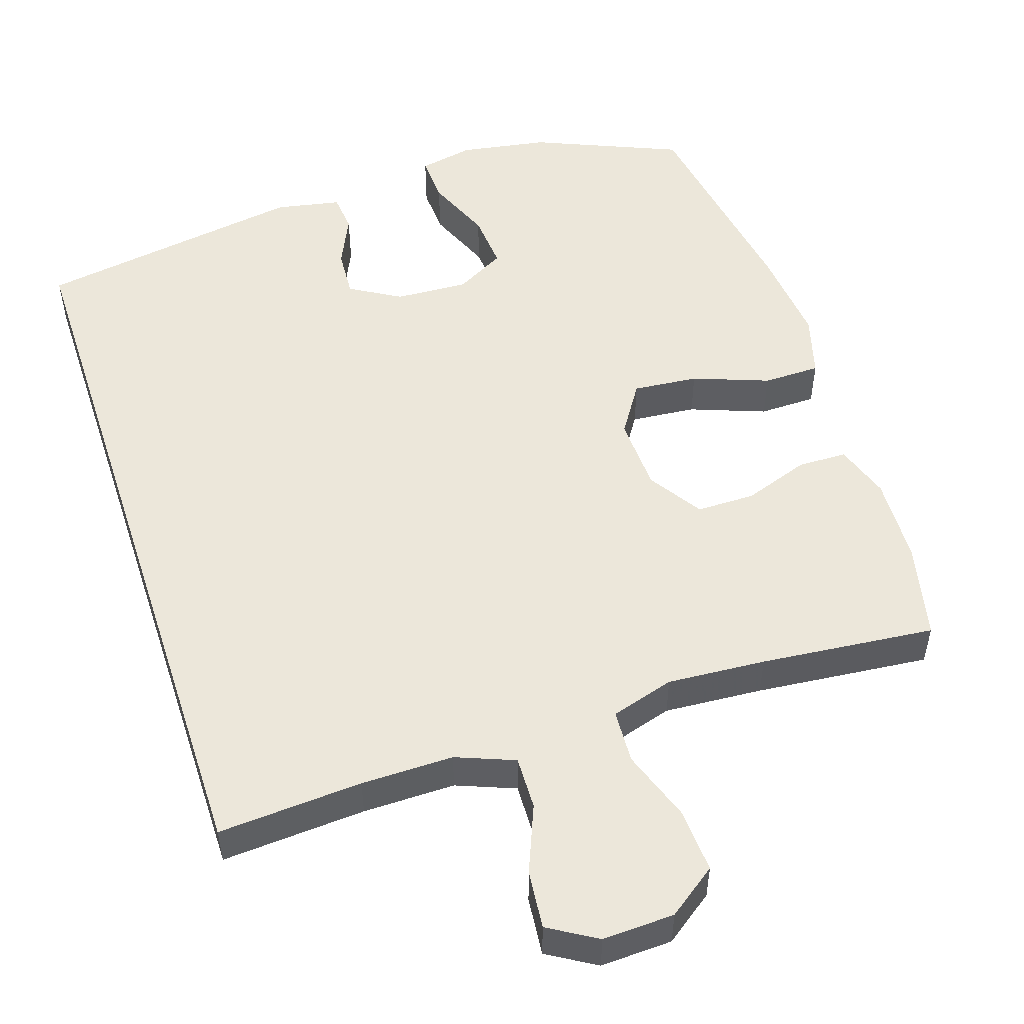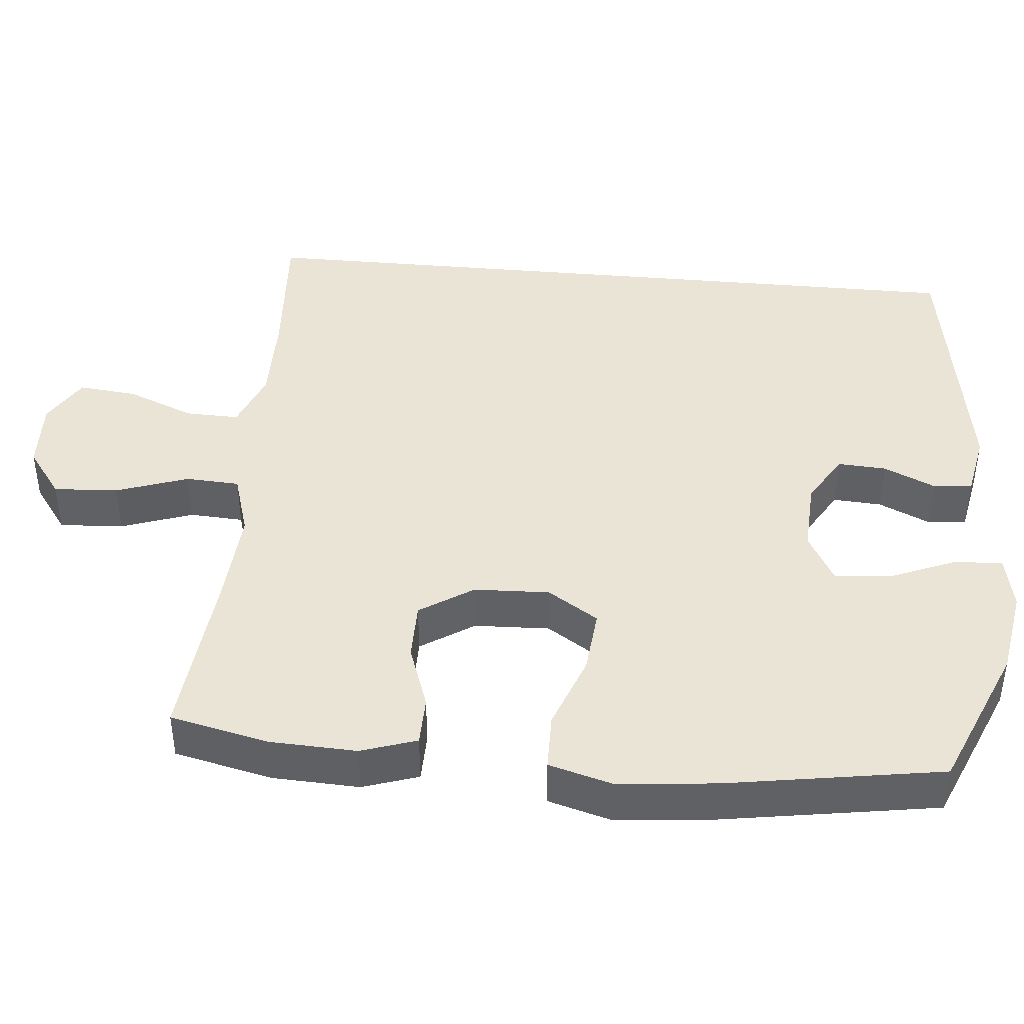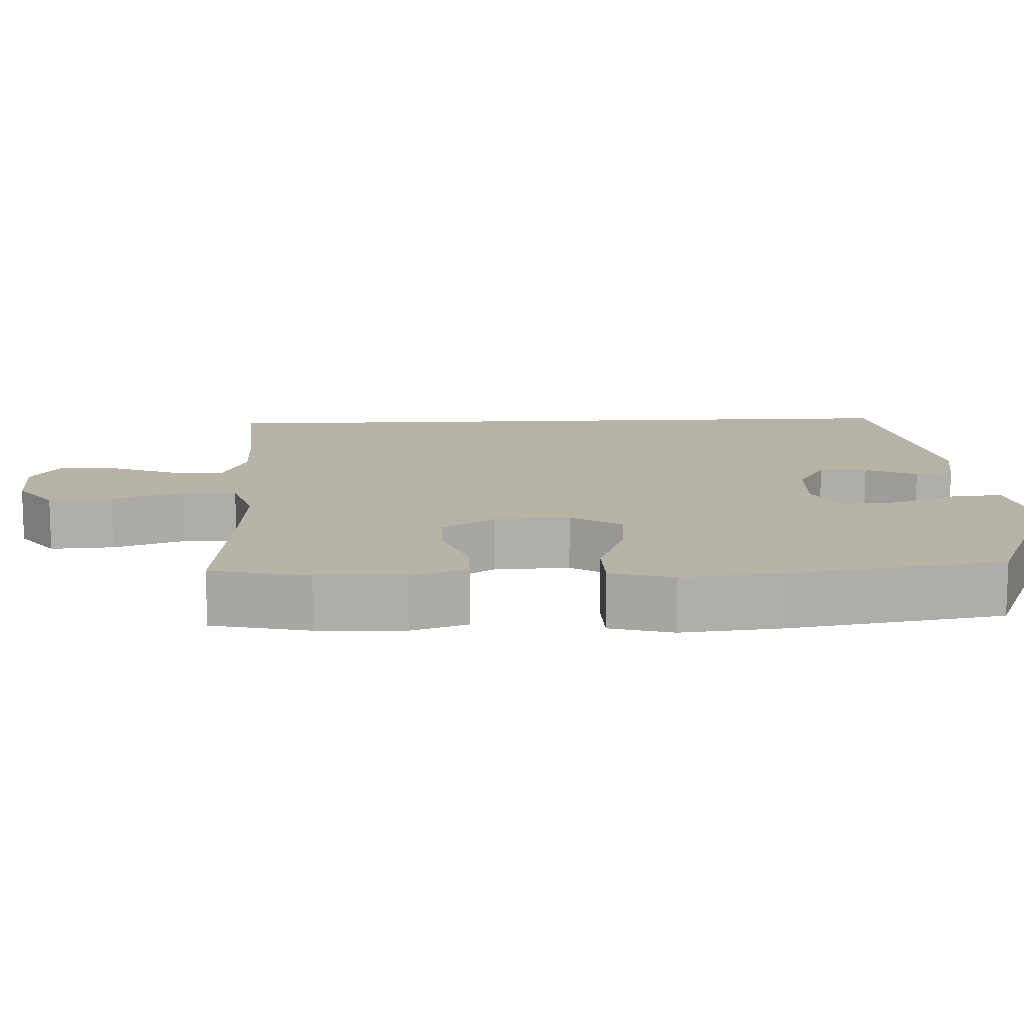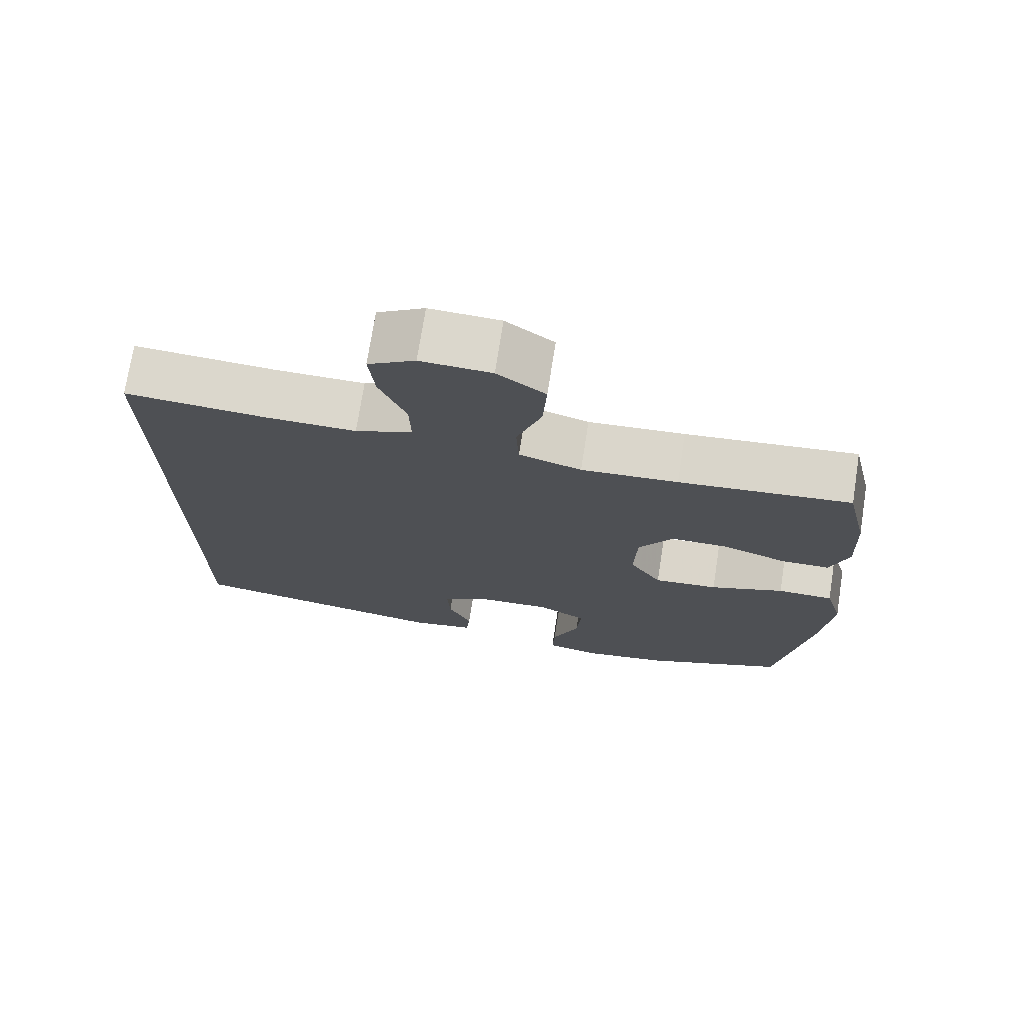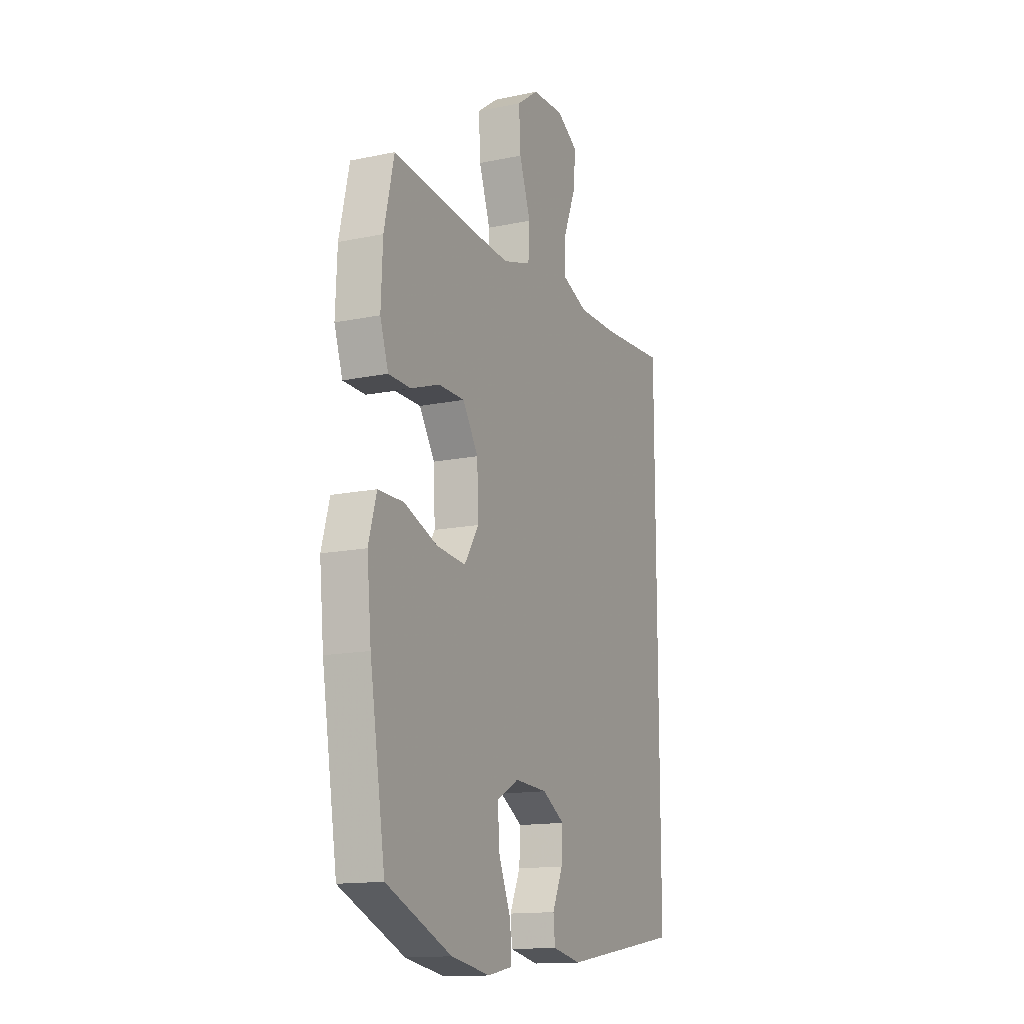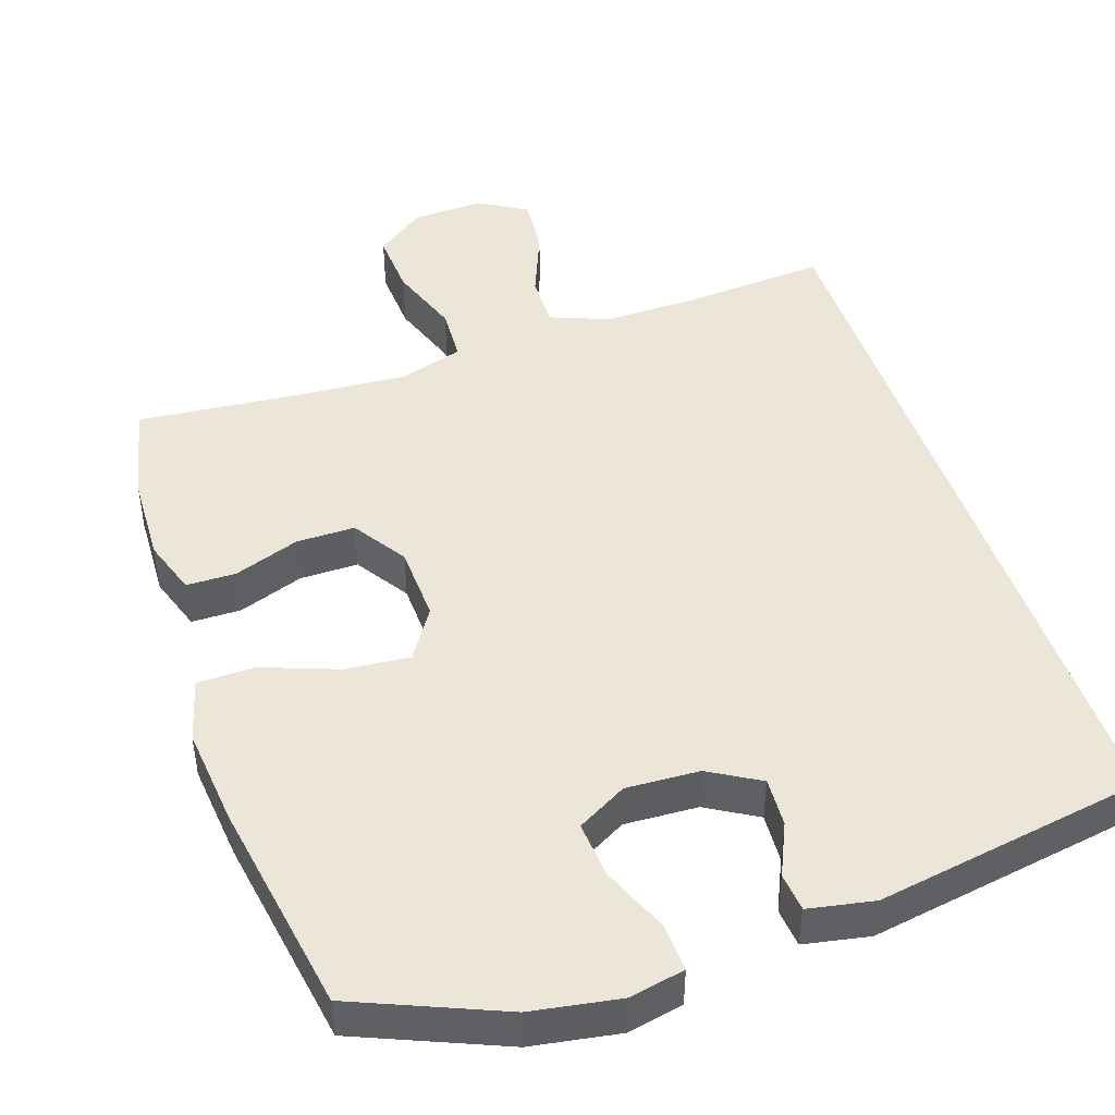
<metadata>
{"format":"obj","ext":"obj","renderer":"f3d","projection":"perspective","resolution":1024,"background":"white","views":[{"elev":51.7,"azim":-18.2,"up":"+Y"},{"elev":42.5,"azim":95.3,"up":"+Y"},{"elev":12.6,"azim":87.3,"up":"+Y"},{"elev":73.3,"azim":8.9,"up":"+Z"},{"elev":-14.5,"azim":114.4,"up":"+Z"},{"elev":46.2,"azim":161.3,"up":"+Y"}]}
</metadata>
<code>
v 0.5 0.07 0.5
v 0.53 0.07 0.368
v 0.535 0.07 0.25
v 0.51 0.07 0.175
v 0.443 0.07 0.174
v 0.355 0.07 0.205
v 0.276 0.07 0.205
v 0.229 0.07 0.133
v 0.225 0.07 0.031
v 0.269 0.07 -0.037
v 0.357 0.07 -0.029
v 0.459 0.07 0.009
v 0.536 0.07 0.008
v 0.56 0.07 -0.077
v 0.547 0.07 -0.21
v 0.5 0.07 -0.5
v 0.303 0.07 -0.583
v 0.184 0.07 -0.603
v 0.11 0.07 -0.588
v 0.113 0.07 -0.523
v 0.15 0.07 -0.434
v 0.156 0.07 -0.357
v 0.089 0.07 -0.32
v -0.01 0.07 -0.325
v -0.078 0.07 -0.365
v -0.074 0.07 -0.431
v -0.042 0.07 -0.501
v -0.047 0.07 -0.553
v -0.135 0.07 -0.57
v -0.5 0.07 -0.511
v -0.5 0.07 0.505
v -0.305 0.07 0.492
v -0.18 0.07 0.491
v -0.101 0.07 0.522
v -0.103 0.07 0.594
v -0.14 0.07 0.685
v -0.148 0.07 0.764
v -0.083 0.07 0.803
v 0.014 0.07 0.799
v 0.08 0.07 0.751
v 0.075 0.07 0.664
v 0.041 0.07 0.567
v 0.045 0.07 0.494
v 0.131 0.07 0.468
v 0.264 0.07 0.477
v 0.5 0 0.5
v 0.53 0 0.368
v 0.535 0 0.25
v 0.51 0 0.175
v 0.443 0 0.174
v 0.355 0 0.205
v 0.276 0 0.205
v 0.229 0 0.133
v 0.225 0 0.031
v 0.269 0 -0.037
v 0.357 0 -0.029
v 0.459 0 0.009
v 0.536 0 0.008
v 0.56 0 -0.077
v 0.547 0 -0.21
v 0.5 0 -0.5
v 0.303 0 -0.583
v 0.184 0 -0.603
v 0.11 0 -0.588
v 0.113 0 -0.523
v 0.15 0 -0.434
v 0.156 0 -0.357
v 0.089 0 -0.32
v -0.01 0 -0.325
v -0.078 0 -0.365
v -0.074 0 -0.431
v -0.042 0 -0.501
v -0.047 0 -0.553
v -0.135 0 -0.57
v -0.5 0 -0.511
v -0.5 0 0.505
v -0.305 0 0.492
v -0.18 0 0.491
v -0.101 0 0.522
v -0.103 0 0.594
v -0.14 0 0.685
v -0.148 0 0.764
v -0.083 0 0.803
v 0.014 0 0.799
v 0.08 0 0.751
v 0.075 0 0.664
v 0.041 0 0.567
v 0.045 0 0.494
v 0.131 0 0.468
v 0.264 0 0.477
f 39 40 41 42
f 39 42 43
f 38 39 43
f 35 36 37 38
f 34 35 38 43
f 33 34 43 44
f 29 30 31 32
f 29 32 33 44
f 26 27 28 29
f 25 26 29
f 18 19 20 21
f 18 21 22
f 17 18 22
f 16 17 22
f 15 16 22 23
f 11 12 13 14
f 10 11 14 15
f 3 4 5 6
f 3 6 7
f 45 1 2 3
f 45 3 7
f 44 45 7 8
f 25 29 44
f 24 25 44 8
f 10 15 23 24
f 9 10 24
f 8 9 24
f 87 86 85 84
f 88 87 84
f 88 84 83
f 83 82 81 80
f 88 83 80 79
f 89 88 79 78
f 77 76 75 74
f 89 78 77 74
f 74 73 72 71
f 74 71 70
f 66 65 64 63
f 67 66 63
f 67 63 62
f 67 62 61
f 68 67 61 60
f 59 58 57 56
f 60 59 56 55
f 51 50 49 48
f 52 51 48
f 48 47 46 90
f 52 48 90
f 53 52 90 89
f 89 74 70
f 53 89 70 69
f 69 68 60 55
f 69 55 54
f 69 54 53
f 1 46 47 2
f 2 47 48 3
f 3 48 49 4
f 4 49 50 5
f 5 50 51 6
f 6 51 52 7
f 7 52 53 8
f 8 53 54 9
f 9 54 55 10
f 10 55 56 11
f 11 56 57 12
f 12 57 58 13
f 13 58 59 14
f 14 59 60 15
f 15 60 61 16
f 16 61 62 17
f 17 62 63 18
f 18 63 64 19
f 19 64 65 20
f 20 65 66 21
f 21 66 67 22
f 22 67 68 23
f 23 68 69 24
f 24 69 70 25
f 25 70 71 26
f 26 71 72 27
f 27 72 73 28
f 28 73 74 29
f 29 74 75 30
f 30 75 76 31
f 31 76 77 32
f 32 77 78 33
f 33 78 79 34
f 34 79 80 35
f 35 80 81 36
f 36 81 82 37
f 37 82 83 38
f 38 83 84 39
f 39 84 85 40
f 40 85 86 41
f 41 86 87 42
f 42 87 88 43
f 43 88 89 44
f 44 89 90 45
f 45 90 46 1

</code>
